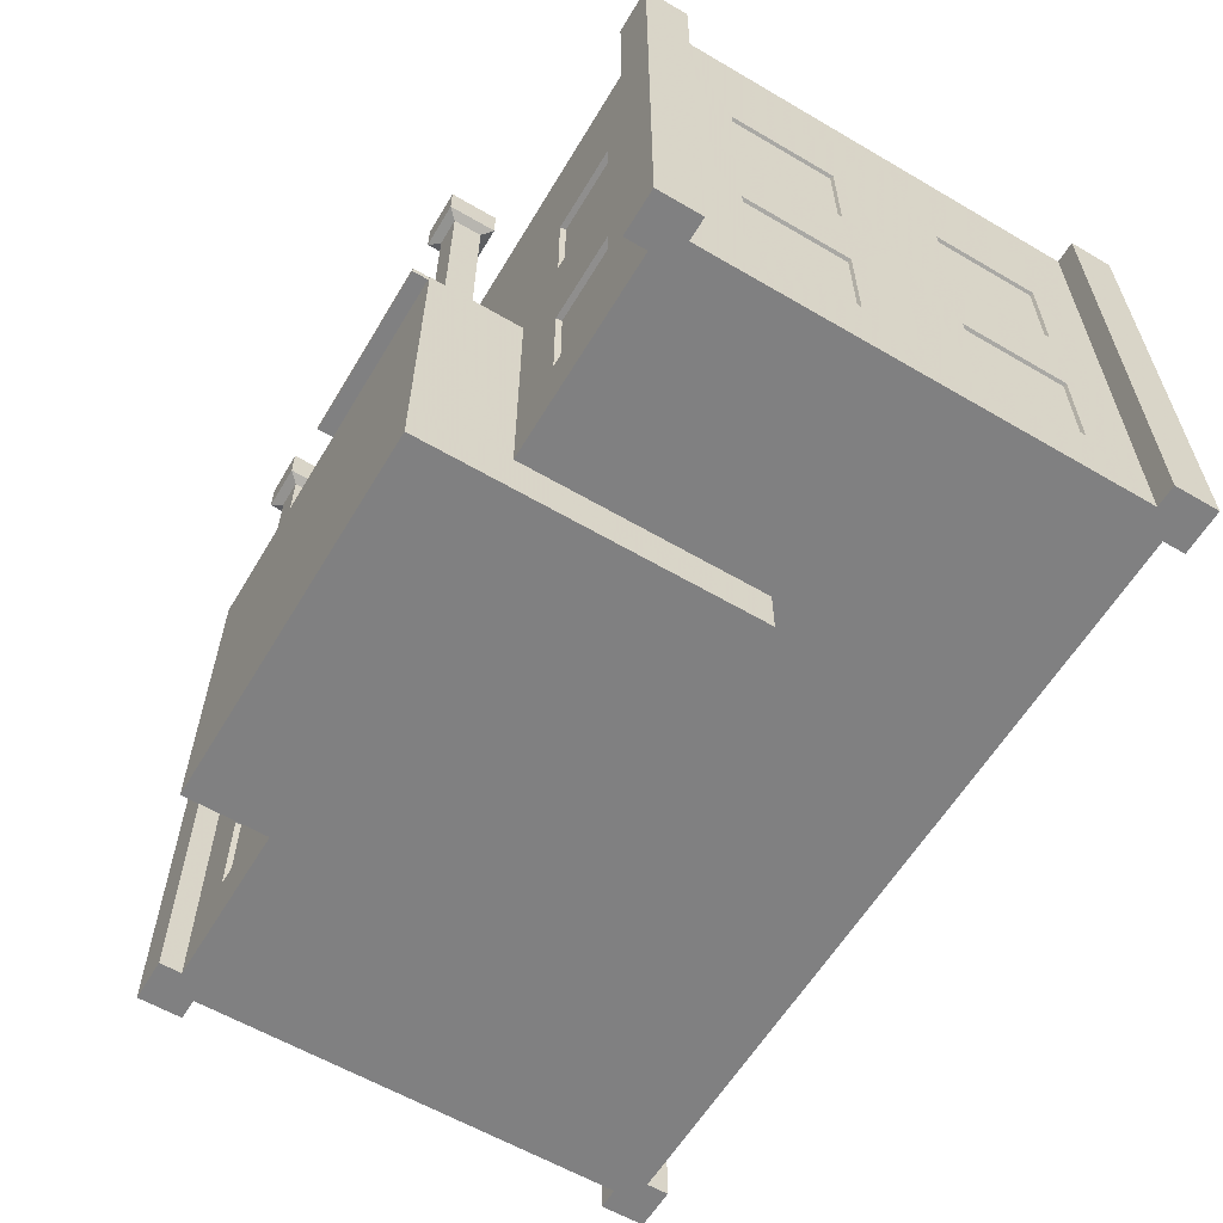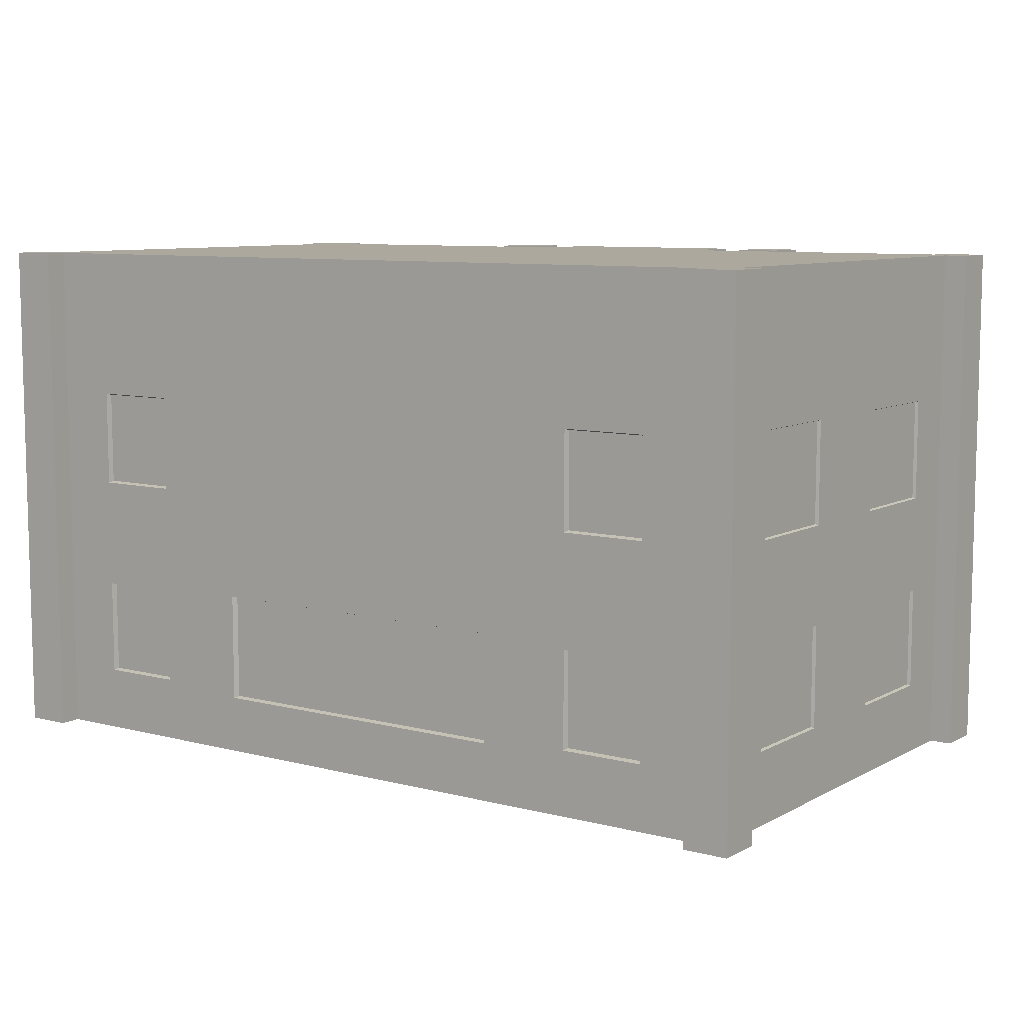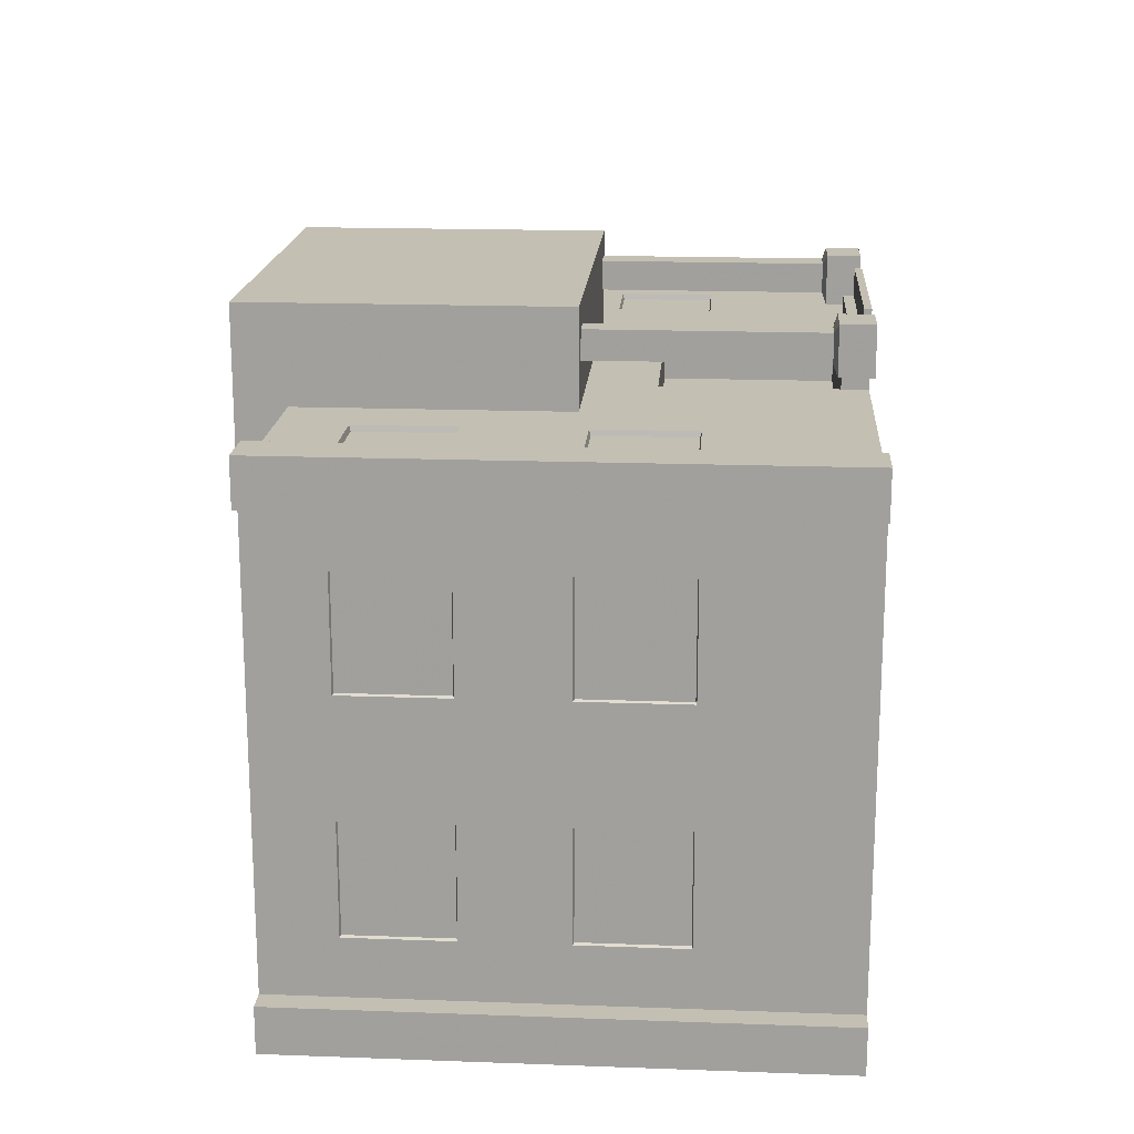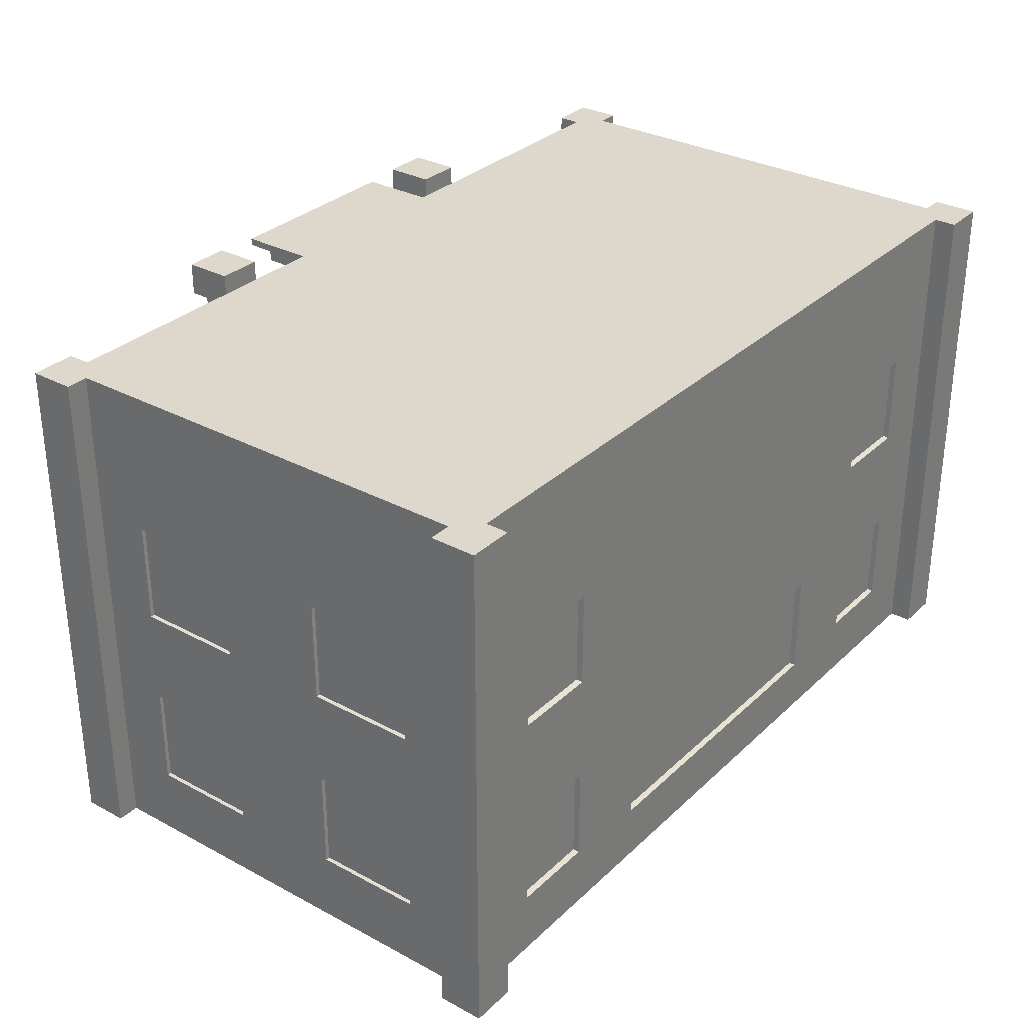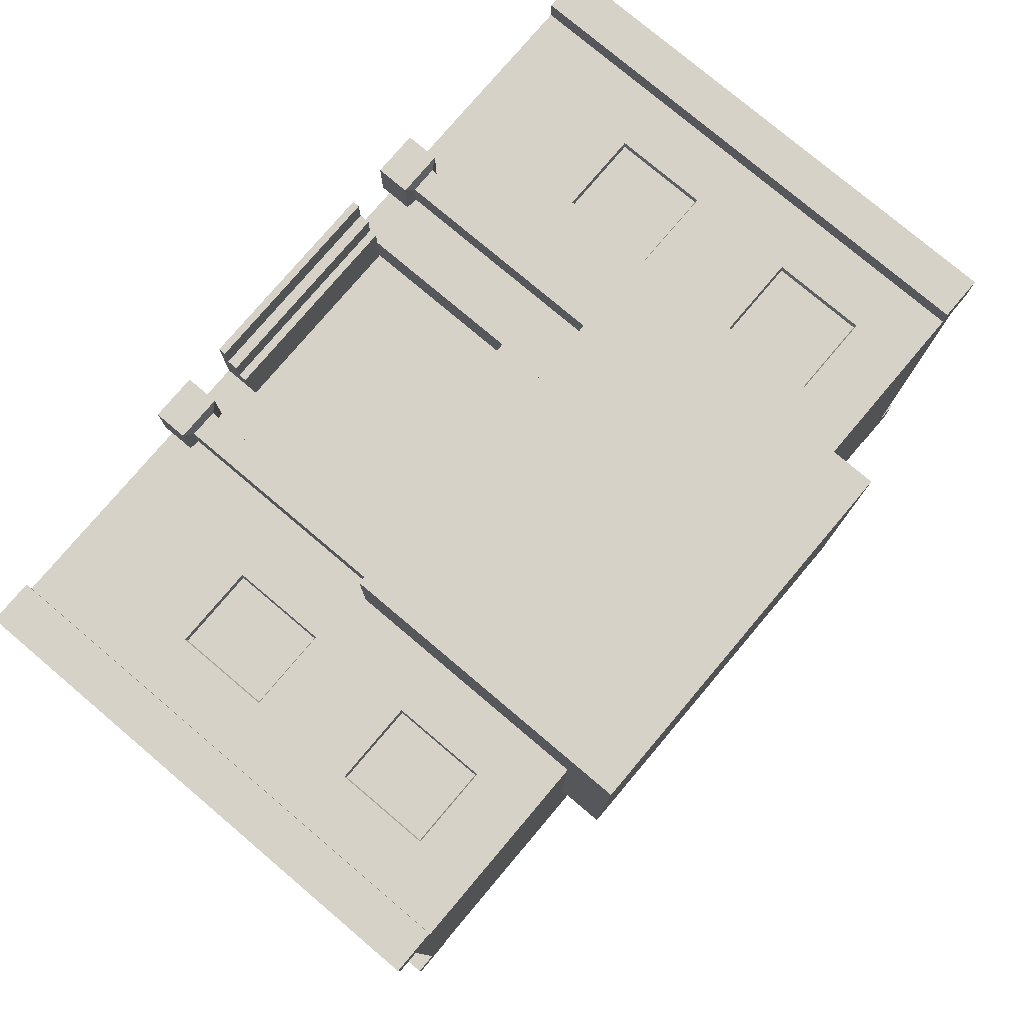
<metadata>
{"format":"obj","ext":"obj","renderer":"f3d","projection":"perspective","resolution":1024,"background":"white","views":[{"elev":-60.2,"azim":-120.9,"up":"+Z"},{"elev":8.6,"azim":35.1,"up":"+Z"},{"elev":17.8,"azim":-85.9,"up":"+Y"},{"elev":31.3,"azim":-52.6,"up":"+Z"},{"elev":77.9,"azim":130.2,"up":"+Y"}]}
</metadata>
<code>
o police-station_Plane.036
v -30.92 4.31 24.59
v -16.72 4.31 24.59
v -30.92 -4.154 24.59
v -16.72 -4.154 24.59
v -30.2 4.31 24.59
v -17.45 4.31 24.59
v -17.45 -4.154 24.59
v -30.2 -4.154 24.59
v -30.92 -3.433 24.59
v -30.92 3.59 24.59
v -16.72 3.59 24.59
v -16.72 -3.433 24.59
v -30.2 3.95 24.59
v -30.2 -3.793 24.59
v -17.45 3.95 24.59
v -17.45 -3.793 24.59
v -20.72 3.95 24.59
v -26.93 3.95 24.59
v -20.72 -3.793 24.59
v -26.93 -3.793 24.59
v -30.2 -4.154 16.3
v -30.2 0.07836 24.59
v -17.45 0.07836 24.59
v -26.93 0.07835 24.59
v -20.72 0.07835 24.59
v -30.56 3.59 24.59
v -30.56 -3.433 24.59
v -30.56 0.07836 24.59
v -17.08 3.59 24.59
v -17.08 -3.433 24.59
v -17.08 0.07836 24.59
v -30.2 4.31 16.3
v -17.45 -4.154 16.3
v -17.45 4.31 16.3
v -30.56 -3.793 24.59
v -17.08 -3.793 24.59
v -30.92 4.31 16.3
v -16.72 -4.154 16.3
v -16.72 4.31 16.3
v -30.92 -4.154 16.3
v -30.56 3.95 24.59
v -17.08 3.95 24.59
v -30.92 -3.433 16.3
v -30.92 3.59 16.3
v -16.72 3.59 16.3
v -16.72 -3.433 16.3
v -30.2 3.95 16.3
v -30.2 -3.793 16.3
v -17.45 3.95 16.3
v -17.45 -3.793 16.3
v -20.72 3.95 16.3
v -26.93 3.95 16.3
v -20.72 -3.793 16.3
v -26.93 -3.793 16.3
v -30.2 0.07835 16.3
v -17.45 0.07835 16.3
v -26.93 0.07835 16.3
v -20.72 0.07835 16.3
v -30.56 3.59 16.3
v -30.56 -3.433 16.3
v -30.56 0.07835 16.3
v -17.08 3.59 16.3
v -17.08 -3.433 16.3
v -17.08 0.07835 16.3
v -30.56 -3.793 16.3
v -17.08 -3.793 16.3
v -30.56 3.95 16.3
v -17.08 3.95 16.3
v -17.45 -4.154 20.45
v -16.72 -4.154 20.45
v -30.92 -3.433 20.45
v -30.92 -4.154 20.45
v -30.2 3.95 20.45
v -30.2 4.31 20.45
v -16.72 4.31 20.45
v -17.45 4.31 20.45
v -30.2 -4.154 20.45
v -30.2 -3.793 20.45
v -16.72 -3.433 20.45
v -16.72 3.59 20.45
v -17.45 -3.793 20.45
v -17.45 3.95 20.45
v -20.87 4.592 20.45
v -17.08 3.59 20.45
v -26.53 4.6 20.45
v -30.92 4.31 20.45
v -17.08 -3.433 20.45
v -30.56 3.59 20.45
v -30.56 0.07835 20.45
v -20.72 -3.793 20.45
v -26.93 -3.793 20.45
v -30.56 -3.433 20.45
v -30.92 3.59 20.45
v -17.08 0.07835 20.45
v -20.72 3.95 15.52
v -26.93 3.95 15.52
v -26.69 0.2828 15.52
v -20.95 0.2828 15.52
v -20.72 5.451 16.3
v -26.93 5.451 16.3
v -20.87 5.06 20.45
v -26.53 5.052 20.45
v -20.95 5.246 15.52
v -26.69 5.246 15.52
v -26.1 4.6 20.45
v -26.1 5.052 20.45
v -21.3 4.592 20.45
v -26.93 3.95 20.45
v -21.3 5.06 20.45
v -26.93 5.451 20.45
v -20.72 3.95 20.45
v -20.72 5.451 20.45
v -23.82 5.451 20.45
v -20.87 4.592 24.01
v -26.53 4.6 24.01
v -20.87 5.06 24.01
v -26.53 5.052 24.01
v -26.1 4.6 24.01
v -26.1 5.052 24.01
v -21.3 4.592 24.01
v -21.3 5.06 24.01
v -20.72 4.432 24.07
v -26.68 4.446 24.07
v -20.72 5.221 24.07
v -26.68 5.207 24.07
v -25.96 4.446 24.07
v -25.96 5.207 24.07
v -21.45 4.432 24.07
v -21.45 5.221 24.07
v -20.72 4.432 24.6
v -26.68 4.446 24.6
v -20.72 5.221 24.6
v -26.68 5.207 24.6
v -25.96 4.446 24.6
v -25.96 5.207 24.6
v -21.45 4.432 24.6
v -21.45 5.221 24.6
v -22.12 3.95 24.59
v -25.3 3.95 24.59
v -22.12 3.95 24.31
v -25.3 3.95 24.31
v -25.3 3.95 24.48
v -22.12 3.95 24.48
v -25.3 3.95 24.19
v -22.12 3.95 24.19
v -25.3 3.95 21.51
v -22.12 3.95 21.51
v -22.12 4.308 24.59
v -25.3 4.308 24.59
v -22.12 4.308 24.48
v -25.3 4.308 24.48
v -25.3 4.308 24.19
v -22.12 4.308 24.19
v -25.3 4.308 24.31
v -22.12 4.308 24.31
v -22.12 4.713 24.59
v -25.3 4.713 24.59
v -22.12 4.713 24.48
v -25.3 4.713 24.48
v -25.3 4.713 24.31
v -22.12 4.713 24.31
v -22.12 5.145 24.59
v -25.3 5.145 24.59
v -22.12 5.145 24.48
v -25.3 5.145 24.48
v -25.3 3.324 24.19
v -22.12 3.324 24.19
v -25.3 3.324 21.51
v -22.12 3.324 21.51
v -19.76 3.95 18.88
v -18.4 3.95 18.88
v -18.4 3.95 17.33
v -19.76 3.95 17.33
v -29.24 3.95 18.88
v -27.89 3.95 18.88
v -27.89 3.95 17.33
v -29.24 3.95 17.33
v -30.56 0.976 19.06
v -30.56 2.692 19.06
v -30.56 2.692 17.45
v -30.56 0.976 17.45
v -18.4 -3.793 18.88
v -19.76 -3.793 18.88
v -19.76 -3.793 17.33
v -18.4 -3.793 17.33
v -27.89 -3.793 18.88
v -29.24 -3.793 18.88
v -29.24 -3.793 17.33
v -27.89 -3.793 17.33
v -30.56 -2.535 19.06
v -30.56 -0.8193 19.06
v -30.56 -0.8193 17.45
v -30.56 -2.535 17.45
v -17.08 2.692 19.06
v -17.08 0.976 19.06
v -17.08 0.976 17.45
v -17.08 2.692 17.45
v -17.08 -0.8193 19.06
v -17.08 -2.535 19.06
v -17.08 -2.535 17.45
v -17.08 -0.8193 17.45
v -17.08 -0.8193 22.23
v -17.08 -2.535 22.23
v -17.08 -2.535 20.62
v -17.08 -0.8193 20.62
v -17.08 2.692 22.23
v -17.08 0.976 22.23
v -17.08 0.976 20.62
v -17.08 2.692 20.62
v -30.56 -2.535 22.23
v -30.56 -0.8193 22.23
v -30.56 -0.8193 20.62
v -30.56 -2.535 20.62
v -27.89 -3.793 22.2
v -29.24 -3.793 22.2
v -29.24 -3.793 20.65
v -27.89 -3.793 20.65
v -18.4 -3.793 22.2
v -19.76 -3.793 22.2
v -19.76 -3.793 20.65
v -18.4 -3.793 20.65
v -30.56 0.976 22.23
v -30.56 2.692 22.23
v -30.56 2.692 20.62
v -30.56 0.976 20.62
v -29.24 3.95 22.2
v -27.89 3.95 22.2
v -27.89 3.95 20.65
v -29.24 3.95 20.65
v -19.76 3.95 22.2
v -18.4 3.95 22.2
v -18.4 3.95 20.65
v -19.76 3.95 20.65
v -18.42 3.861 18.85
v -19.74 3.861 18.85
v -19.74 3.861 17.35
v -18.42 3.861 17.35
v -27.91 3.861 18.85
v -29.22 3.861 18.85
v -29.22 3.861 17.35
v -27.91 3.861 17.35
v -19.74 -3.704 18.85
v -18.42 -3.704 18.85
v -18.42 -3.704 17.35
v -19.74 -3.704 17.35
v -29.22 -3.704 18.85
v -27.91 -3.704 18.85
v -27.91 -3.704 17.35
v -29.22 -3.704 17.35
v -27.91 -3.704 22.18
v -29.22 -3.704 22.18
v -27.91 -3.704 20.68
v -29.22 -3.704 20.68
v -18.42 -3.704 22.18
v -19.74 -3.704 22.18
v -18.42 -3.704 20.68
v -19.74 -3.704 20.68
v -27.91 3.861 22.18
v -29.22 3.861 22.18
v -29.22 3.861 20.68
v -27.91 3.861 20.68
v -18.42 3.861 22.18
v -19.74 3.861 22.18
v -19.74 3.861 20.68
v -18.42 3.861 20.68
v -30.51 2.675 19.05
v -30.51 0.9928 19.05
v -30.51 0.9928 17.46
v -30.51 2.675 17.46
v -30.51 -0.8361 19.05
v -30.51 -2.518 19.05
v -30.51 -2.518 17.46
v -30.51 -0.8361 17.46
v -17.14 0.9928 19.05
v -17.14 2.675 19.05
v -17.14 2.675 17.46
v -17.14 0.9928 17.46
v -17.14 -2.518 19.05
v -17.14 -0.8361 19.05
v -17.14 -0.8361 17.46
v -17.14 -2.518 17.46
v -17.14 -0.8361 22.22
v -17.14 -2.518 22.22
v -17.14 -0.8361 20.63
v -17.14 -2.518 20.63
v -17.14 2.675 22.22
v -17.14 0.9928 22.22
v -17.14 2.675 20.63
v -17.14 0.9928 20.63
v -30.51 -0.8361 22.22
v -30.51 -2.518 22.22
v -30.51 -2.518 20.63
v -30.51 -0.8361 20.63
v -30.51 2.675 22.22
v -30.51 0.9928 22.22
v -30.51 0.9928 20.63
v -30.51 2.675 20.63
v -21.23 -3.793 18.95
v -26.41 -3.793 18.95
v -26.41 -3.793 17.22
v -21.23 -3.793 17.22
v -26.38 -3.707 18.93
v -21.27 -3.707 18.93
v -21.27 -3.707 17.24
v -26.38 -3.707 17.24
v -26.69 3.95 15.52
v -26.93 0.07835 15.52
v -20.95 3.95 15.52
v -20.72 0.07835 15.52
v -20.72 5.451 15.52
v -26.93 5.451 15.52
f 36 4 12
f 9 3 35
f 57 58 53 54
f 25 19 16 23
f 58 56 50 53
f 28 27 14 22
f 37 32 47 67
f 22 14 20 24
f 24 20 19 25
f 1 41 13 5
f 61 55 48 60
f 18 24 25 17 138 139
f 13 22 24 18
f 26 28 22 13
f 17 25 23 15
f 6 15 42 2
f 47 52 57 55
f 43 65 40
f 9 35 27
f 15 23 31 29
f 23 16 30 31
f 55 57 54 48
f 30 36 12
f 16 7 4 36
f 10 26 41
f 2 42 11
f 1 10 41
f 15 29 42
f 42 29 11
f 41 26 13
f 16 36 30
f 66 46 38
f 27 35 14
f 35 3 8 14
f 59 47 55 61
f 51 49 56 58
f 34 39 68 49
f 43 60 65
f 49 62 64 56
f 56 64 63 50
f 63 46 66
f 50 66 38 33
f 44 67 59
f 39 45 68
f 37 67 44
f 49 68 62
f 68 45 62
f 67 47 59
f 50 63 66
f 60 48 65
f 65 48 21 40
f 70 69 33 38
f 72 71 43 40
f 74 73 47 32
f 76 75 39 34
f 78 77 21 48
f 79 70 38 46
f 75 80 45 39
f 69 81 50 33
f 82 76 34 49
f 227 228 261 258
f 80 84 62 45
f 77 72 40 21
f 86 74 32 37
f 189 186 247 248
f 87 79 46 63
f 210 211 290 291
f 229 226 259 260
f 186 187 246 247
f 203 204 285 283
f 93 86 37 44
f 301 298 303 304
f 223 224 297 294
f 88 93 44 59
f 205 202 282 284
f 71 92 60 43
f 9 27 92 71
f 225 222 295 296
f 26 10 93 88
f 196 197 276 277
f 19 20 91 90
f 10 1 86 93
f 202 203 283 282
f 220 221 256 257
f 226 227 258 259
f 222 223 294 295
f 30 12 79 87
f 219 220 257 255
f 1 5 74 86
f 8 3 72 77
f 11 29 84 80
f 221 218 254 256
f 15 6 76 82
f 7 16 81 69
f 2 11 80 75
f 12 4 70 79
f 14 8 77 78
f 6 2 75 76
f 5 13 73 74
f 3 9 71 72
f 4 7 69 70
f 306 308 98 97
f 58 57 307 309
f 57 52 96 307
f 51 58 309 95
f 100 99 310 311
f 113 112 99
f 51 95 310 99
f 308 306 104 103
f 96 52 100 311
f 109 107 120 121
f 100 52 110
f 52 108 110
f 110 113 100
f 100 113 99
f 106 102 117 119
f 51 99 112
f 111 51 112
f 102 106 113 110
f 85 102 110 108
f 109 101 112 113
f 143 140 155 150
f 101 83 111 112
f 116 121 129 124
f 114 116 124 122
f 107 83 114 120
f 102 85 115 117
f 83 101 116 114
f 85 105 118 115
f 101 109 121 116
f 105 106 119 118
f 123 126 134 131
f 125 123 131 133
f 118 119 127 126
f 119 117 125 127
f 121 120 128 129
f 120 114 122 128
f 117 115 123 125
f 115 118 126 123
f 131 134 135 133
f 136 130 132 137
f 122 124 132 130
f 124 129 137 132
f 126 127 135 134
f 127 125 133 135
f 129 128 136 137
f 128 122 130 136
f 105 85 108
f 106 105 108 113
f 83 107 108 111
f 107 109 113 108
f 145 147 169 167
f 17 143 138
f 138 143 150 148
f 144 141 154 152
f 18 139 142
f 108 146 147 111
f 108 18 144 146
f 144 18 141
f 141 18 142
f 17 140 143
f 17 145 140
f 111 147 145 17
f 154 155 153 152
f 151 149 157 159
f 150 155 161 158
f 139 138 148 149
f 140 145 153 155
f 145 144 152 153
f 141 142 151 154
f 142 139 149 151
f 157 156 162 163
f 159 158 161 160
f 148 150 158 156
f 149 148 156 157
f 155 154 160 161
f 154 151 159 160
f 163 162 164 165
f 159 157 163 165
f 158 159 165 164
f 156 158 164 162
f 166 167 169 168
f 146 144 166 168
f 144 145 167 166
f 147 146 168 169
f 111 82 171 170
f 82 49 172 171
f 49 51 173 172
f 51 111 170 173
f 73 108 175 174
f 108 52 176 175
f 52 47 177 176
f 47 73 174 177
f 89 88 179 178
f 88 59 180 179
f 59 61 181 180
f 61 89 178 181
f 81 90 183 182
f 90 53 184 183
f 53 50 185 184
f 50 81 182 185
f 91 78 187 186
f 78 48 188 187
f 48 54 189 188
f 54 91 186 189
f 92 89 191 190
f 89 61 192 191
f 61 60 193 192
f 60 92 190 193
f 84 94 195 194
f 94 64 196 195
f 64 62 197 196
f 62 84 194 197
f 94 87 199 198
f 87 63 200 199
f 63 64 201 200
f 64 94 198 201
f 31 30 203 202
f 30 87 204 203
f 87 94 205 204
f 94 31 202 205
f 29 31 207 206
f 31 94 208 207
f 94 84 209 208
f 84 29 206 209
f 27 28 211 210
f 28 89 212 211
f 89 92 213 212
f 92 27 210 213
f 20 14 215 214
f 14 78 216 215
f 78 91 217 216
f 91 20 214 217
f 16 19 219 218
f 19 90 220 219
f 90 81 221 220
f 81 16 218 221
f 28 26 223 222
f 26 88 224 223
f 88 89 225 224
f 89 28 222 225
f 13 18 227 226
f 18 108 228 227
f 108 73 229 228
f 73 13 226 229
f 17 15 231 230
f 15 82 232 231
f 82 111 233 232
f 111 17 230 233
f 235 234 237 236
f 239 238 241 240
f 243 242 245 244
f 247 246 249 248
f 250 251 253 252
f 254 255 257 256
f 259 258 261 260
f 263 262 265 264
f 187 188 249 246
f 214 215 251 250
f 228 229 260 261
f 174 175 238 239
f 188 189 248 249
f 217 214 250 252
f 177 174 239 240
f 215 216 253 251
f 175 176 241 238
f 216 217 252 253
f 182 183 242 243
f 176 177 240 241
f 185 182 243 244
f 183 184 245 242
f 230 231 262 263
f 170 171 234 235
f 184 185 244 245
f 233 230 263 264
f 173 170 235 236
f 231 232 265 262
f 171 172 237 234
f 218 219 255 254
f 232 233 264 265
f 172 173 236 237
f 267 266 269 268
f 271 270 273 272
f 275 274 277 276
f 279 278 281 280
f 282 283 285 284
f 286 287 289 288
f 291 290 293 292
f 295 294 297 296
f 224 225 296 297
f 190 191 270 271
f 204 205 284 285
f 213 210 291 292
f 193 190 271 272
f 211 212 293 290
f 191 192 273 270
f 198 199 278 279
f 212 213 292 293
f 178 179 266 267
f 192 193 272 273
f 201 198 279 280
f 181 178 267 268
f 199 200 281 278
f 179 180 269 266
f 206 207 287 286
f 200 201 280 281
f 180 181 268 269
f 209 206 286 288
f 207 208 289 287
f 194 195 274 275
f 208 209 288 289
f 197 194 275 276
f 195 196 277 274
f 90 91 299 298
f 91 54 300 299
f 54 53 301 300
f 53 90 298 301
f 303 302 305 304
f 299 300 305 302
f 298 299 302 303
f 300 301 304 305
f 306 97 307 96
f 98 308 95 309
f 97 98 309 307
f 103 104 311 310
f 308 103 310 95
f 104 306 96 311

</code>
